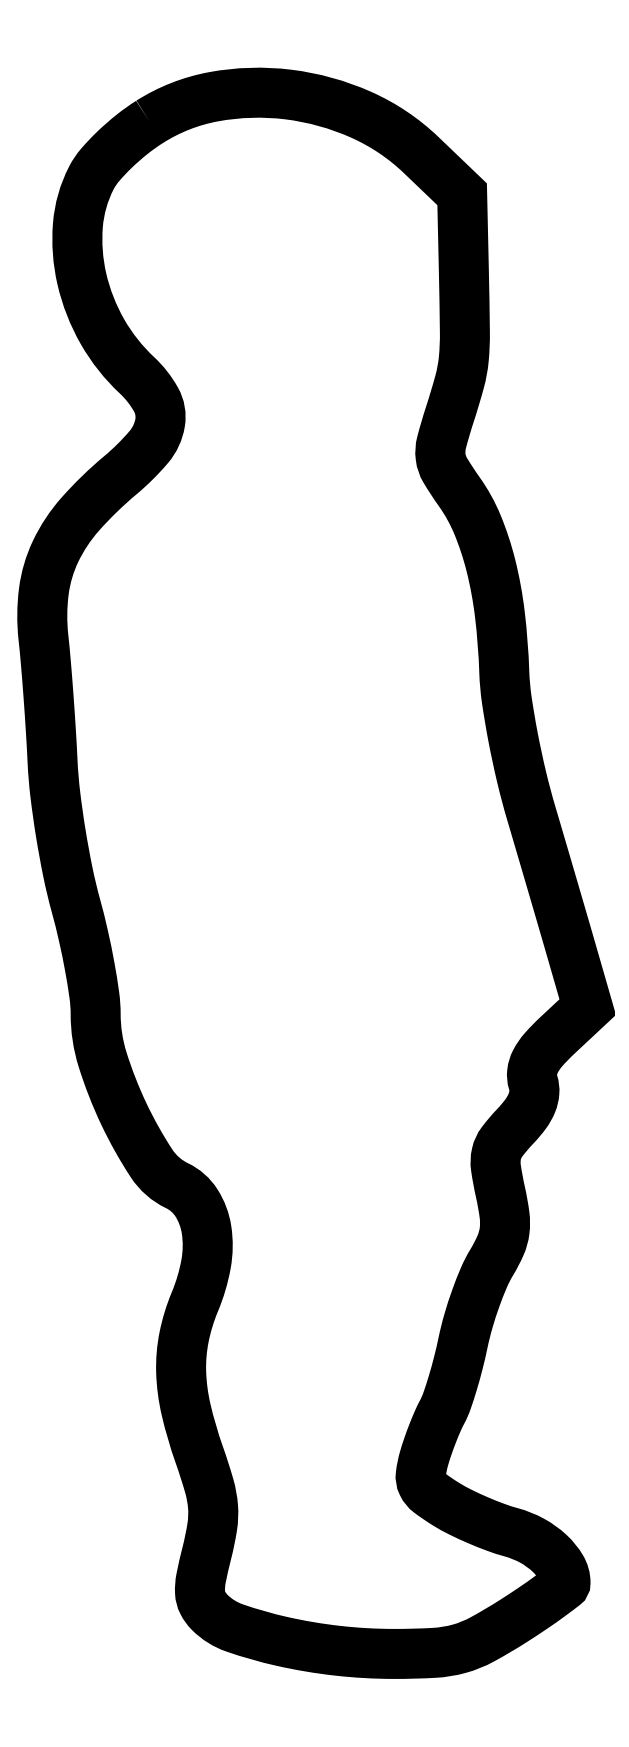
<metadata>
{"format":"dxf","ext":"dxf","renderer":"ezdxf+matplotlib","layout":"modelspace","background":"white","min_lineweight":24,"dpi":150}
</metadata>
<code>
0
SECTION
2
ENTITIES
0
POLYLINE
8
0
66
1
70
1
0
VERTEX
8
0
10
11.75
20
163.1
42
0.02702
0
VERTEX
8
0
10
9.86
20
161.7
42
0.02299
0
VERTEX
8
0
10
8.017
20
160.1
42
0.02363
0
VERTEX
8
0
10
6.474
20
158.5
42
0.05853
0
VERTEX
8
0
10
5.555
20
157.1
42
0.09965
0
VERTEX
8
0
10
4.111
20
152.1
42
0.07678
0
VERTEX
8
0
10
4.531
20
146.3
42
0.07309
0
VERTEX
8
0
10
6.717
20
140.7
42
0.07551
0
VERTEX
8
0
10
10.4
20
136.1
42
-0.07795
0
VERTEX
8
0
10
12.43
20
133.5
42
-0.1702
0
VERTEX
8
0
10
12.86
20
131
42
-0.1354
0
VERTEX
8
0
10
11.66
20
128.5
42
-0.04267
0
VERTEX
8
0
10
8.623
20
125.4
42
0.03723
0
VERTEX
8
0
10
4.361
20
121.3
42
0.07072
0
VERTEX
8
0
10
1.727
20
117.3
42
0.0792
0
VERTEX
8
0
10
0.4854
20
113.1
42
0.05885
0
VERTEX
8
0
10
0.4387
20
108.2
42
-0.00588
0
VERTEX
8
0
10
0.7013
20
105.5
42
-0.002752
0
VERTEX
8
0
10
0.9805
20
102
42
-0.002726
0
VERTEX
8
0
10
1.233
20
98.25
42
-0.00382
0
VERTEX
8
0
10
1.415
20
94.94
42
0.01807
0
VERTEX
8
0
10
1.703
20
91.49
42
0.01025
0
VERTEX
8
0
10
2.288
20
87.34
42
0.01022
0
VERTEX
8
0
10
3.05
20
83.18
42
0.01658
0
VERTEX
8
0
10
3.886
20
79.68
42
-0.01135
0
VERTEX
8
0
10
4.695
20
76.45
42
-0.01053
0
VERTEX
8
0
10
5.379
20
73.1
42
-0.01058
0
VERTEX
8
0
10
5.861
20
70.09
42
-0.03449
0
VERTEX
8
0
10
6
20
68.08
42
0.07558
0
VERTEX
8
0
10
6.728
20
63.29
42
0.03543
0
VERTEX
8
0
10
9.015
20
57.44
42
0.03386
0
VERTEX
8
0
10
11.95
20
52.22
42
0.1376
0
VERTEX
8
0
10
14.67
20
49.84
42
-0.1406
0
VERTEX
8
0
10
16.72
20
48.02
42
-0.1042
0
VERTEX
8
0
10
17.8
20
45.15
42
-0.08295
0
VERTEX
8
0
10
17.75
20
41.51
42
-0.05414
0
VERTEX
8
0
10
16.55
20
37.48
42
0.04922
0
VERTEX
8
0
10
15.41
20
33.75
42
0.05699
0
VERTEX
8
0
10
15.1
20
30.06
42
0.05016
0
VERTEX
8
0
10
15.62
20
26.02
42
0.02754
0
VERTEX
8
0
10
17.02
20
21.23
42
-0.01472
0
VERTEX
8
0
10
18.09
20
17.89
42
-0.05099
0
VERTEX
8
0
10
18.49
20
15.66
42
-0.05816
0
VERTEX
8
0
10
18.41
20
13.56
42
-0.0234
0
VERTEX
8
0
10
17.83
20
10.73
42
0.01266
0
VERTEX
8
0
10
17.22
20
8.077
42
0.06211
0
VERTEX
8
0
10
17.11
20
6.547
42
0.1058
0
VERTEX
8
0
10
17.4
20
5.45
42
0.07873
0
VERTEX
8
0
10
18.14
20
4.434
42
0.1138
0
VERTEX
8
0
10
20.79
20
2.776
42
0.0276
0
VERTEX
8
0
10
25.79
20
1.354
42
0.02751
0
VERTEX
8
0
10
31.73
20
0.3534
42
0.02759
0
VERTEX
8
0
10
37.73
20
0.01187
42
0.01426
0
VERTEX
8
0
10
42.03
20
0.1274
42
0.05353
0
VERTEX
8
0
10
44.69
20
0.5629
42
0.05718
0
VERTEX
8
0
10
47.11
20
1.538
42
0.01784
0
VERTEX
8
0
10
50.48
20
3.531
42
0.006431
0
VERTEX
8
0
10
52.6
20
4.923
42
0.01002
0
VERTEX
8
0
10
54.38
20
6.181
42
0.004629
0
VERTEX
8
0
10
55.85
20
7.283
42
0.2335
0
VERTEX
8
0
10
56
20
7.596
42
0.1352
0
VERTEX
8
0
10
55.57
20
9.155
42
0.07129
0
VERTEX
8
0
10
54.3
20
10.73
42
0.06282
0
VERTEX
8
0
10
52.43
20
12.07
42
0.05769
0
VERTEX
8
0
10
50.23
20
12.95
42
-0.0217
0
VERTEX
8
0
10
48.57
20
13.49
42
-0.01324
0
VERTEX
8
0
10
46.66
20
14.25
42
-0.01326
0
VERTEX
8
0
10
44.8
20
15.11
42
-0.02282
0
VERTEX
8
0
10
43.31
20
15.94
42
-0.02311
0
VERTEX
8
0
10
41.53
20
17.15
42
-0.1196
0
VERTEX
8
0
10
40.78
20
18.06
42
-0.1444
0
VERTEX
8
0
10
40.6
20
19.12
42
-0.03918
0
VERTEX
8
0
10
40.95
20
20.81
42
-0.01351
0
VERTEX
8
0
10
41.35
20
22.08
42
-0.009594
0
VERTEX
8
0
10
41.86
20
23.47
42
-0.009695
0
VERTEX
8
0
10
42.4
20
24.79
42
-0.02023
0
VERTEX
8
0
10
42.88
20
25.78
42
0.03942
0
VERTEX
8
0
10
43.38
20
26.92
42
0.01052
0
VERTEX
8
0
10
43.99
20
28.81
42
0.0106
0
VERTEX
8
0
10
44.6
20
30.98
42
0.01075
0
VERTEX
8
0
10
45.1
20
33.17
42
-0.0192
0
VERTEX
8
0
10
45.67
20
35.44
42
-0.01499
0
VERTEX
8
0
10
46.45
20
37.86
42
-0.01524
0
VERTEX
8
0
10
47.32
20
40.07
42
-0.03532
0
VERTEX
8
0
10
48.13
20
41.66
42
0.03306
0
VERTEX
8
0
10
49.09
20
43.5
42
0.07216
0
VERTEX
8
0
10
49.52
20
45.04
42
0.06446
0
VERTEX
8
0
10
49.51
20
46.73
42
0.02211
0
VERTEX
8
0
10
49.08
20
49.16
42
-0.01903
0
VERTEX
8
0
10
48.6
20
51.74
42
-0.09172
0
VERTEX
8
0
10
48.65
20
53.23
42
-0.1063
0
VERTEX
8
0
10
49.24
20
54.49
42
-0.02989
0
VERTEX
8
0
10
50.65
20
56.15
42
0.03156
0
VERTEX
8
0
10
51.76
20
57.47
42
0.06236
0
VERTEX
8
0
10
52.43
20
58.65
42
0.07956
0
VERTEX
8
0
10
52.68
20
59.76
42
0.09488
0
VERTEX
8
0
10
52.56
20
60.82
42
-0.1064
0
VERTEX
8
0
10
52.45
20
61.93
42
-0.08998
0
VERTEX
8
0
10
52.8
20
63.05
42
-0.06237
0
VERTEX
8
0
10
53.66
20
64.31
42
-0.02359
0
VERTEX
8
0
10
55.14
20
65.84
42
0
0
VERTEX
8
0
10
58.36
20
68.85
42
0
0
VERTEX
8
0
10
56.68
20
74.67
42
0.000707
0
VERTEX
8
0
10
55.86
20
77.53
42
0.000286
0
VERTEX
8
0
10
54.72
20
81.43
42
0.000283
0
VERTEX
8
0
10
53.49
20
85.63
42
0.000359
0
VERTEX
8
0
10
52.35
20
89.5
42
-0.01366
0
VERTEX
8
0
10
51.32
20
93.39
42
-0.01094
0
VERTEX
8
0
10
50.41
20
97.62
42
-0.0111
0
VERTEX
8
0
10
49.75
20
101.6
42
-0.02745
0
VERTEX
8
0
10
49.48
20
104.5
42
0.02078
0
VERTEX
8
0
10
49.02
20
110.6
42
0.0317
0
VERTEX
8
0
10
48.06
20
115.8
42
0.03691
0
VERTEX
8
0
10
46.62
20
120.2
42
0.05668
0
VERTEX
8
0
10
44.7
20
123.7
42
-0.01951
0
VERTEX
8
0
10
43.2
20
126
42
-0.1043
0
VERTEX
8
0
10
42.71
20
127.4
42
-0.09526
0
VERTEX
8
0
10
42.81
20
128.9
42
-0.0149
0
VERTEX
8
0
10
43.68
20
131.9
42
0.01215
0
VERTEX
8
0
10
44.74
20
135.4
42
0.04249
0
VERTEX
8
0
10
45.17
20
137.8
42
0.02694
0
VERTEX
8
0
10
45.29
20
140.7
42
0.002773
0
VERTEX
8
0
10
45.18
20
147.4
42
0
0
VERTEX
8
0
10
45
20
155.3
42
0
0
VERTEX
8
0
10
40.64
20
159.5
42
0.08631
0
VERTEX
8
0
10
34.27
20
163.8
42
0.07456
0
VERTEX
8
0
10
26.49
20
166
42
0.07598
0
VERTEX
8
0
10
18.56
20
165.7
42
0.09624
0
SEQEND
0
ENDSEC
0
EOF

</code>
